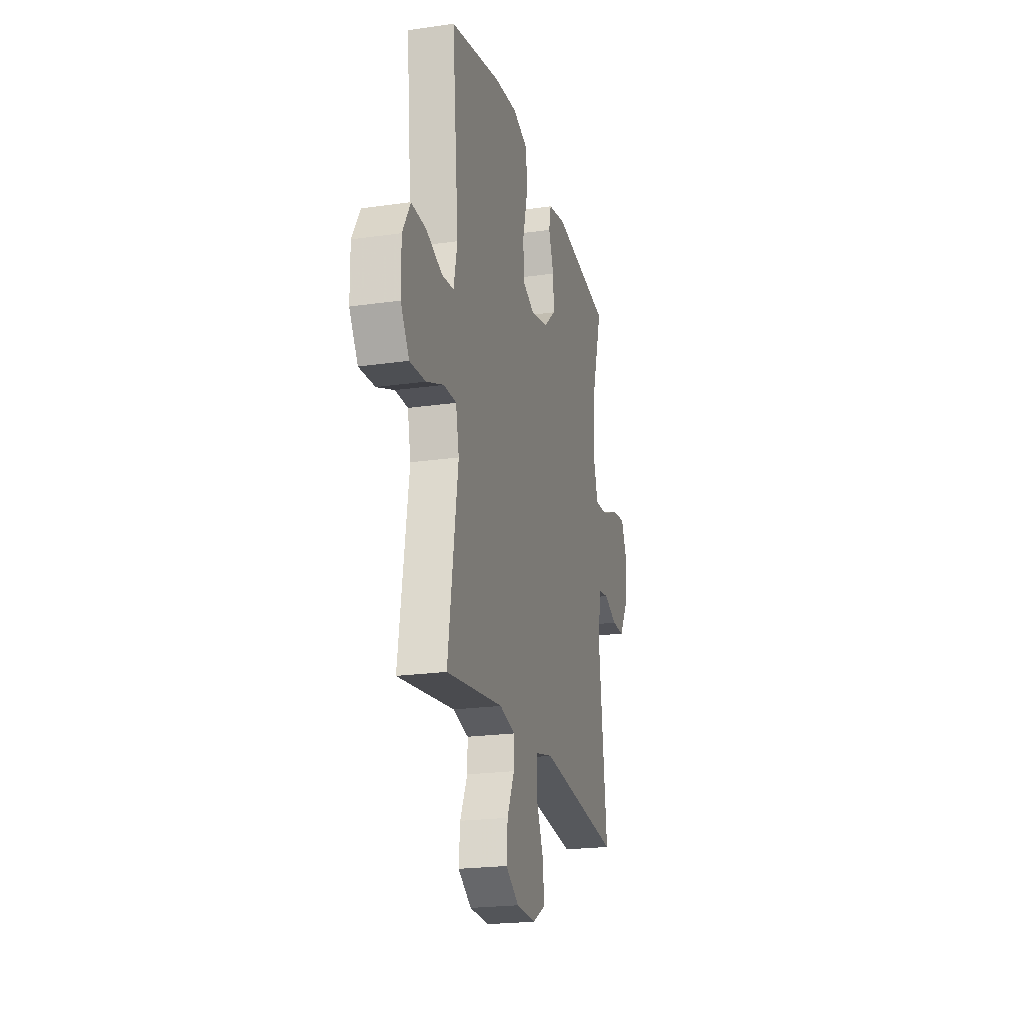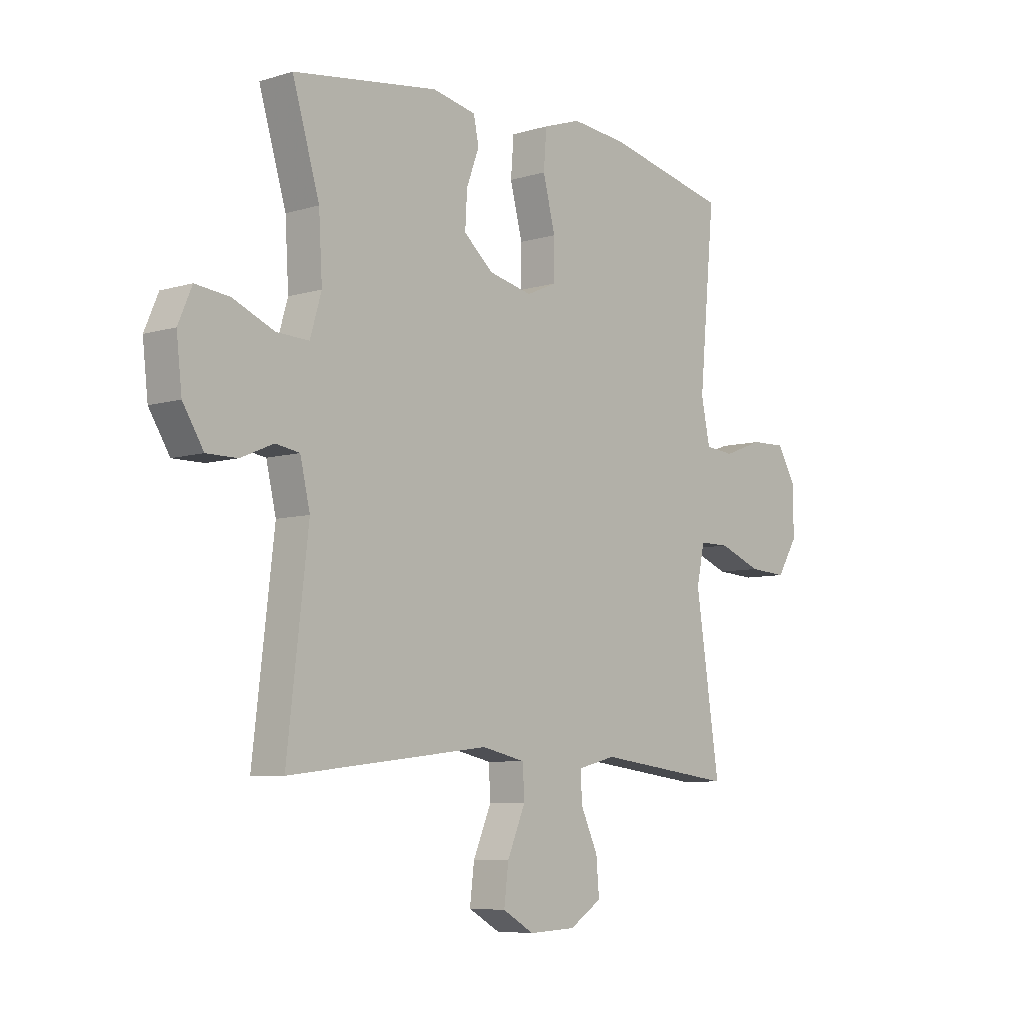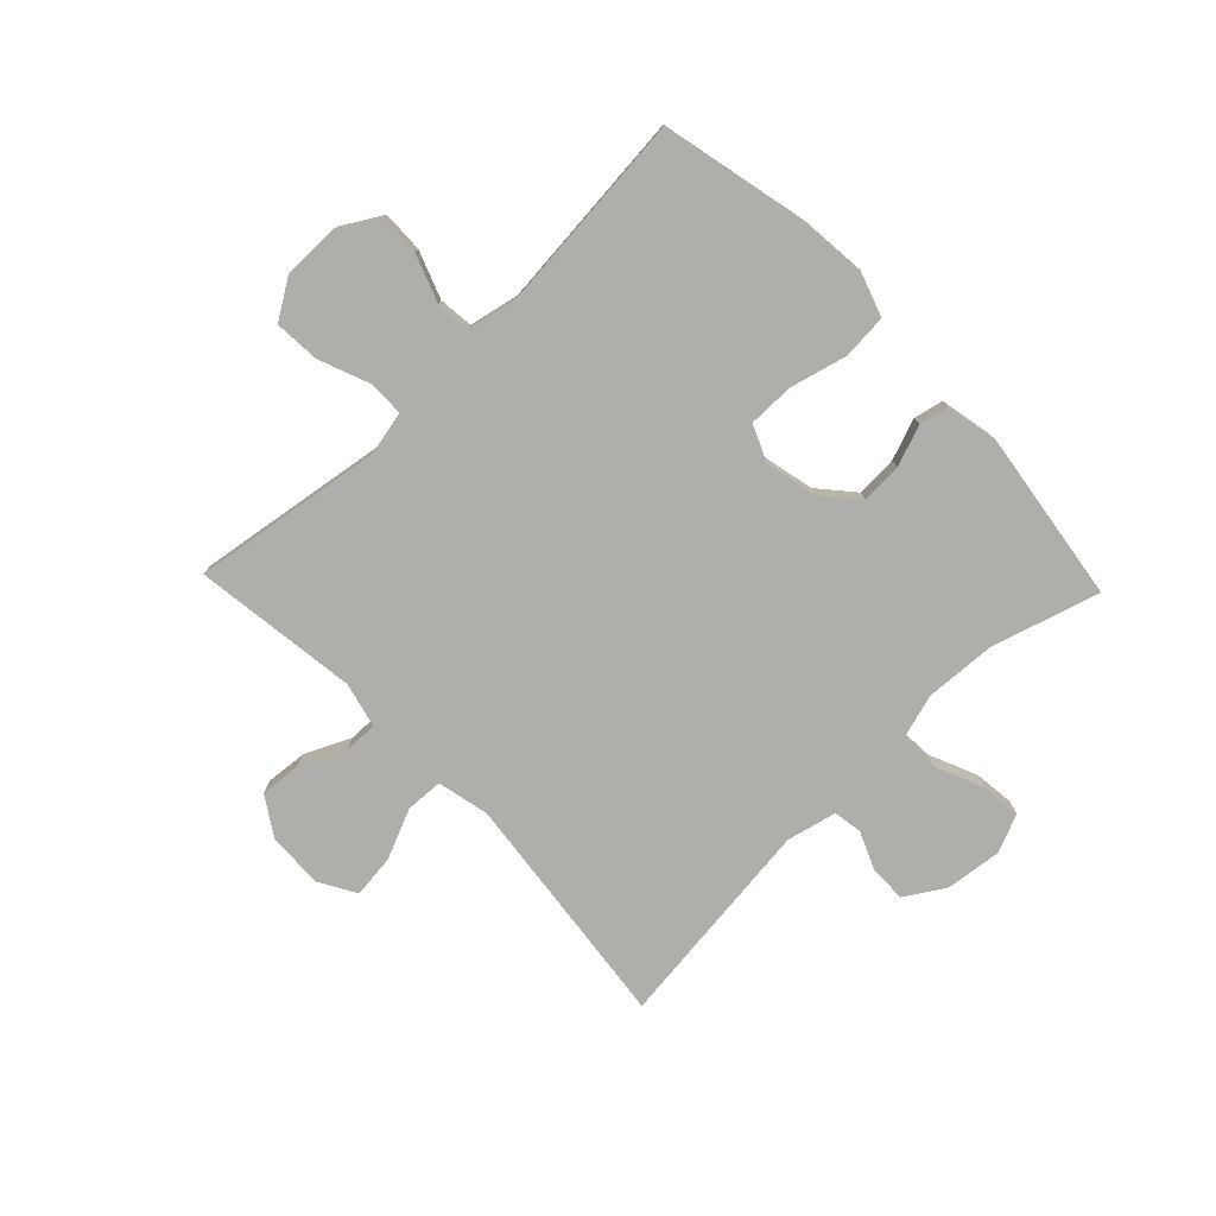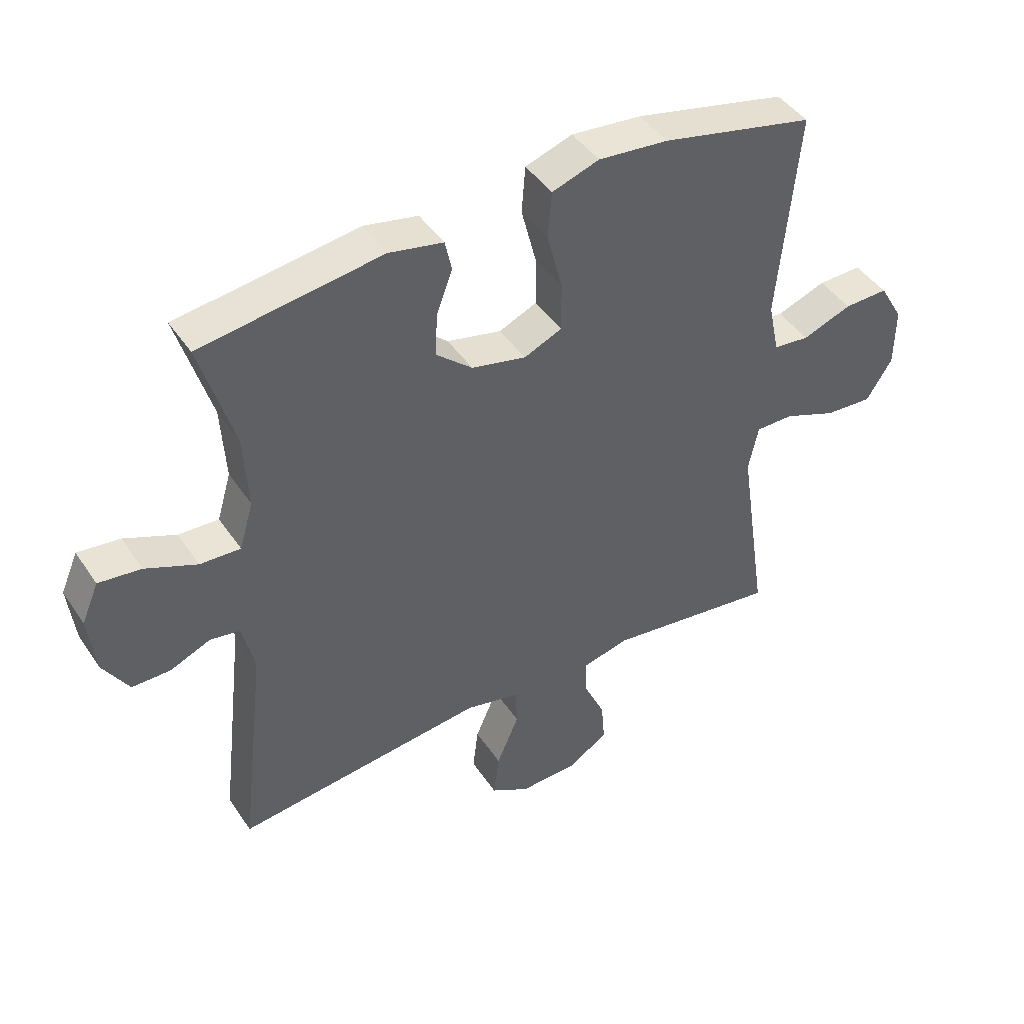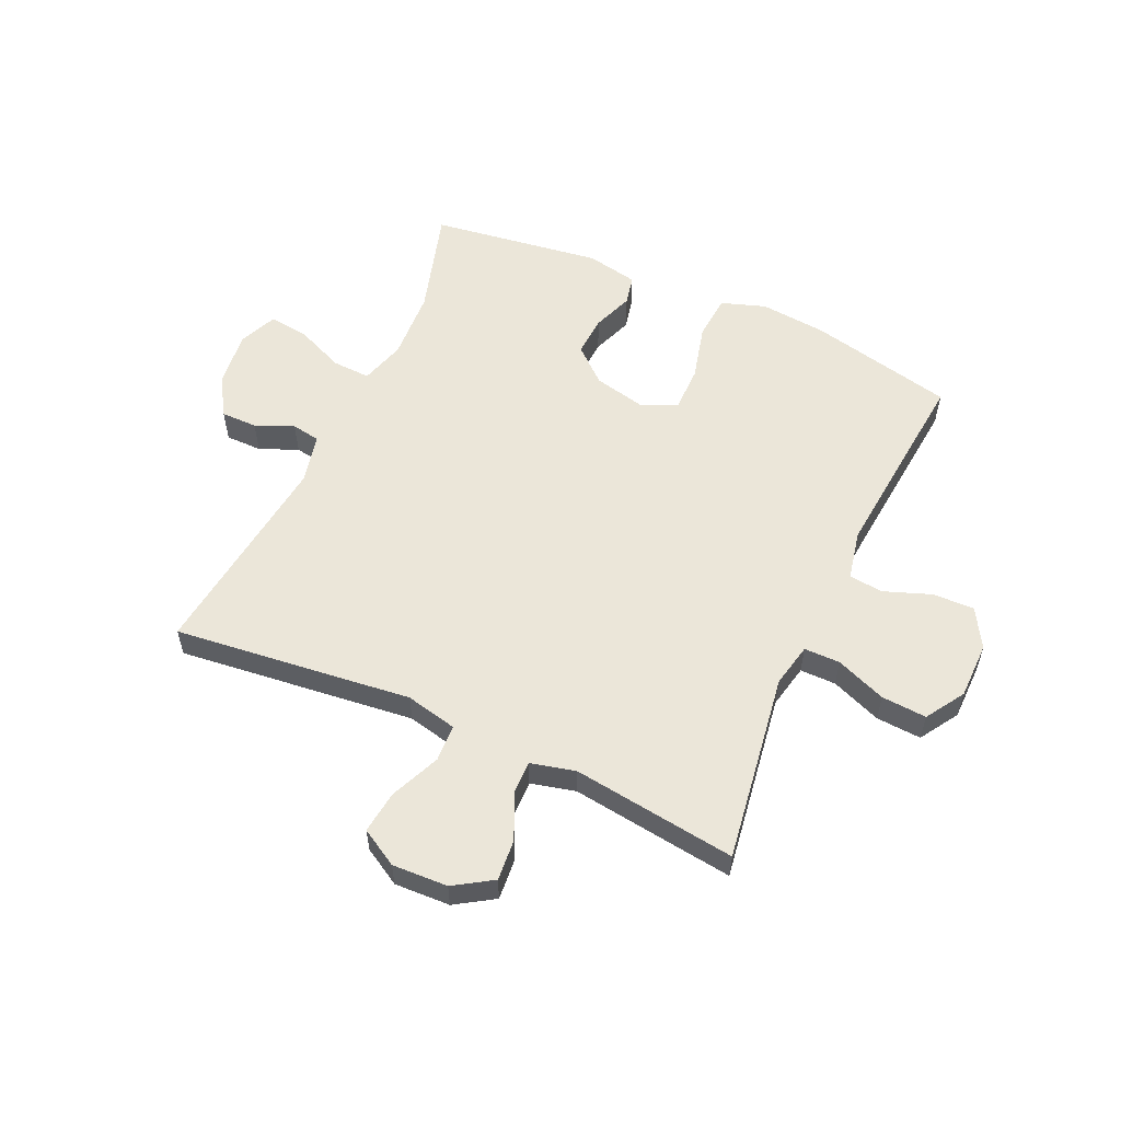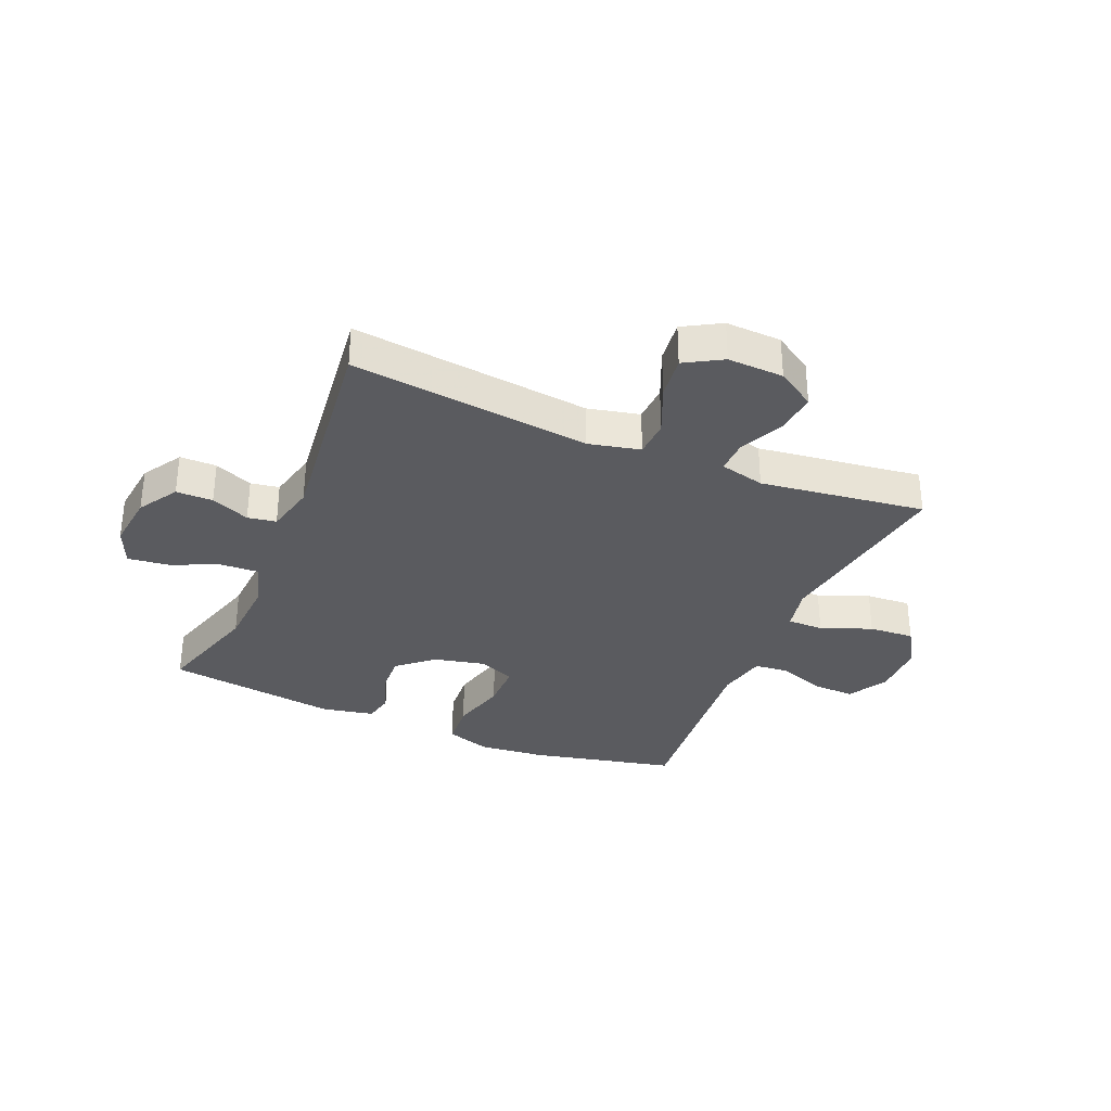
<metadata>
{"format":"obj","ext":"obj","renderer":"f3d","projection":"perspective","resolution":1024,"background":"white","views":[{"elev":-21.6,"azim":-75.7,"up":"+Z"},{"elev":-7.0,"azim":131.3,"up":"+Z"},{"elev":-77.7,"azim":-46.2,"up":"+Y"},{"elev":44.2,"azim":148.4,"up":"+Z"},{"elev":56.4,"azim":-155.5,"up":"+Y"},{"elev":-32.9,"azim":157.1,"up":"+Y"}]}
</metadata>
<code>
v -0.5 0.07 -0.5
v -0.469 0.07 -0.293
v -0.451 0.07 -0.173
v -0.467 0.07 -0.097
v -0.529 0.07 -0.097
v -0.616 0.07 -0.131
v -0.694 0.07 -0.136
v -0.736 0.07 -0.069
v -0.737 0.07 0.029
v -0.698 0.07 0.096
v -0.626 0.07 0.094
v -0.545 0.07 0.064
v -0.486 0.07 0.07
v -0.468 0.07 0.156
v -0.5 0.07 0.5
v -0.25 0.07 0.556
v -0.135 0.07 0.567
v -0.058 0.07 0.541
v -0.052 0.07 0.464
v -0.077 0.07 0.366
v -0.077 0.07 0.287
v -0.015 0.07 0.26
v 0.074 0.07 0.28
v 0.134 0.07 0.332
v 0.13 0.07 0.403
v 0.104 0.07 0.473
v 0.115 0.07 0.524
v 0.204 0.07 0.542
v 0.5 0.07 0.5
v 0.445 0.07 0.315
v 0.438 0.07 0.193
v 0.461 0.07 0.115
v 0.527 0.07 0.118
v 0.611 0.07 0.154
v 0.68 0.07 0.162
v 0.708 0.07 0.097
v 0.697 0.07 0
v 0.655 0.07 -0.068
v 0.592 0.07 -0.068
v 0.526 0.07 -0.04
v 0.477 0.07 -0.048
v 0.457 0.07 -0.134
v 0.5 0.07 -0.5
v 0.089 0.07 -0.453
v 0 0.07 -0.473
v -0.003 0.07 -0.537
v 0.034 0.07 -0.623
v 0.043 0.07 -0.697
v -0.021 0.07 -0.734
v -0.117 0.07 -0.73
v -0.183 0.07 -0.688
v -0.177 0.07 -0.617
v -0.141 0.07 -0.539
v -0.14 0.07 -0.482
v -0.217 0.07 -0.463
v -0.5 0 -0.5
v -0.469 0 -0.293
v -0.451 0 -0.173
v -0.467 0 -0.097
v -0.529 0 -0.097
v -0.616 0 -0.131
v -0.694 0 -0.136
v -0.736 0 -0.069
v -0.737 0 0.029
v -0.698 0 0.096
v -0.626 0 0.094
v -0.545 0 0.064
v -0.486 0 0.07
v -0.468 0 0.156
v -0.5 0 0.5
v -0.25 0 0.556
v -0.135 0 0.567
v -0.058 0 0.541
v -0.052 0 0.464
v -0.077 0 0.366
v -0.077 0 0.287
v -0.015 0 0.26
v 0.074 0 0.28
v 0.134 0 0.332
v 0.13 0 0.403
v 0.104 0 0.473
v 0.115 0 0.524
v 0.204 0 0.542
v 0.5 0 0.5
v 0.445 0 0.315
v 0.438 0 0.193
v 0.461 0 0.115
v 0.527 0 0.118
v 0.611 0 0.154
v 0.68 0 0.162
v 0.708 0 0.097
v 0.697 0 0
v 0.655 0 -0.068
v 0.592 0 -0.068
v 0.526 0 -0.04
v 0.477 0 -0.048
v 0.457 0 -0.134
v 0.5 0 -0.5
v 0.089 0 -0.453
v 0 0 -0.473
v -0.003 0 -0.537
v 0.034 0 -0.623
v 0.043 0 -0.697
v -0.021 0 -0.734
v -0.117 0 -0.73
v -0.183 0 -0.688
v -0.177 0 -0.617
v -0.141 0 -0.539
v -0.14 0 -0.482
v -0.217 0 -0.463
f 51 52 53
f 50 51 53
f 49 50 53
f 48 49 53
f 47 48 53
f 46 47 53
f 45 46 53 54
f 44 45 54 55
f 42 43 44
f 41 42 44 55
f 38 39 40
f 37 38 40
f 36 37 40
f 35 36 40
f 34 35 40
f 33 34 40
f 32 33 40 41
f 1 2 3
f 55 1 3
f 41 55 3
f 32 41 3
f 31 32 3
f 28 29 30
f 27 28 30
f 26 27 30
f 25 26 30
f 24 25 30 31
f 18 19 20
f 17 18 20
f 16 17 20
f 15 16 20
f 14 15 20
f 13 14 20 21
f 10 11 12
f 9 10 12
f 8 9 12
f 7 8 12
f 6 7 12
f 5 6 12
f 4 5 12 13
f 13 21 22
f 4 13 22
f 3 4 22
f 23 24 31
f 3 22 23 31
f 108 107 106
f 108 106 105
f 108 105 104
f 108 104 103
f 108 103 102
f 108 102 101
f 109 108 101 100
f 110 109 100 99
f 99 98 97
f 110 99 97 96
f 95 94 93
f 95 93 92
f 95 92 91
f 95 91 90
f 95 90 89
f 95 89 88
f 96 95 88 87
f 58 57 56
f 58 56 110
f 58 110 96
f 58 96 87
f 58 87 86
f 85 84 83
f 85 83 82
f 85 82 81
f 85 81 80
f 86 85 80 79
f 75 74 73
f 75 73 72
f 75 72 71
f 75 71 70
f 75 70 69
f 76 75 69 68
f 67 66 65
f 67 65 64
f 67 64 63
f 67 63 62
f 67 62 61
f 67 61 60
f 68 67 60 59
f 77 76 68
f 77 68 59
f 77 59 58
f 86 79 78
f 86 78 77 58
f 1 56 57 2
f 2 57 58 3
f 3 58 59 4
f 4 59 60 5
f 5 60 61 6
f 6 61 62 7
f 7 62 63 8
f 8 63 64 9
f 9 64 65 10
f 10 65 66 11
f 11 66 67 12
f 12 67 68 13
f 13 68 69 14
f 14 69 70 15
f 15 70 71 16
f 16 71 72 17
f 17 72 73 18
f 18 73 74 19
f 19 74 75 20
f 20 75 76 21
f 21 76 77 22
f 22 77 78 23
f 23 78 79 24
f 24 79 80 25
f 25 80 81 26
f 26 81 82 27
f 27 82 83 28
f 28 83 84 29
f 29 84 85 30
f 30 85 86 31
f 31 86 87 32
f 32 87 88 33
f 33 88 89 34
f 34 89 90 35
f 35 90 91 36
f 36 91 92 37
f 37 92 93 38
f 38 93 94 39
f 39 94 95 40
f 40 95 96 41
f 41 96 97 42
f 42 97 98 43
f 43 98 99 44
f 44 99 100 45
f 45 100 101 46
f 46 101 102 47
f 47 102 103 48
f 48 103 104 49
f 49 104 105 50
f 50 105 106 51
f 51 106 107 52
f 52 107 108 53
f 53 108 109 54
f 54 109 110 55
f 55 110 56 1

</code>
